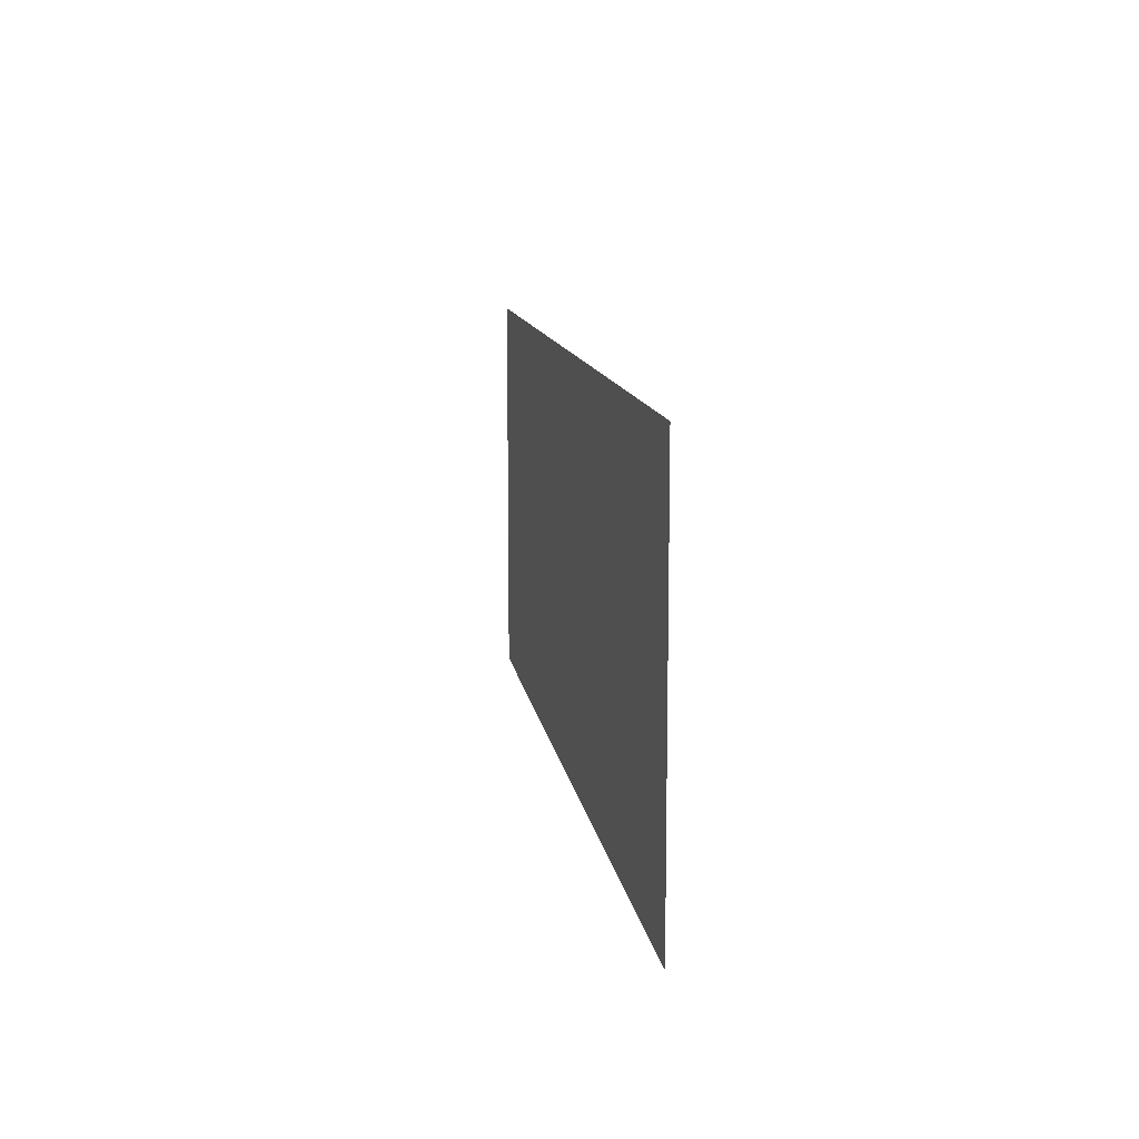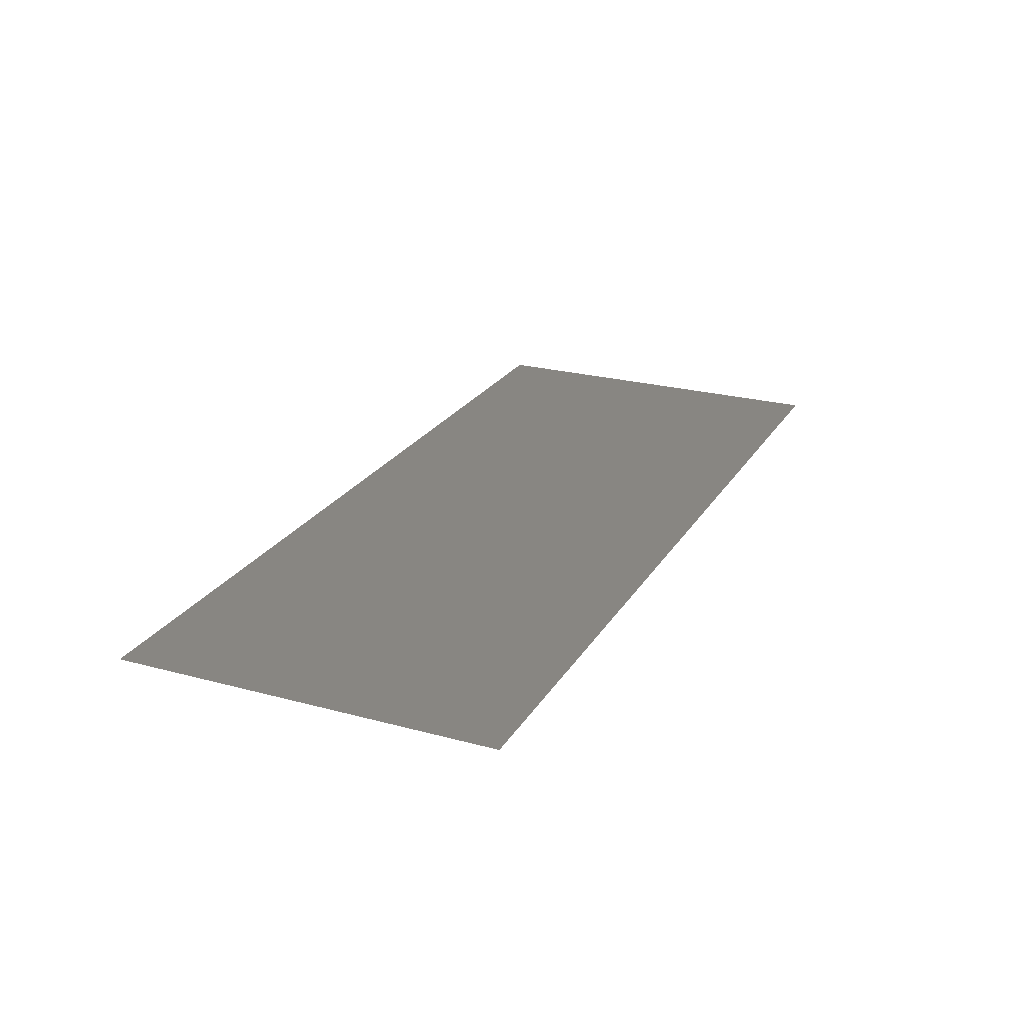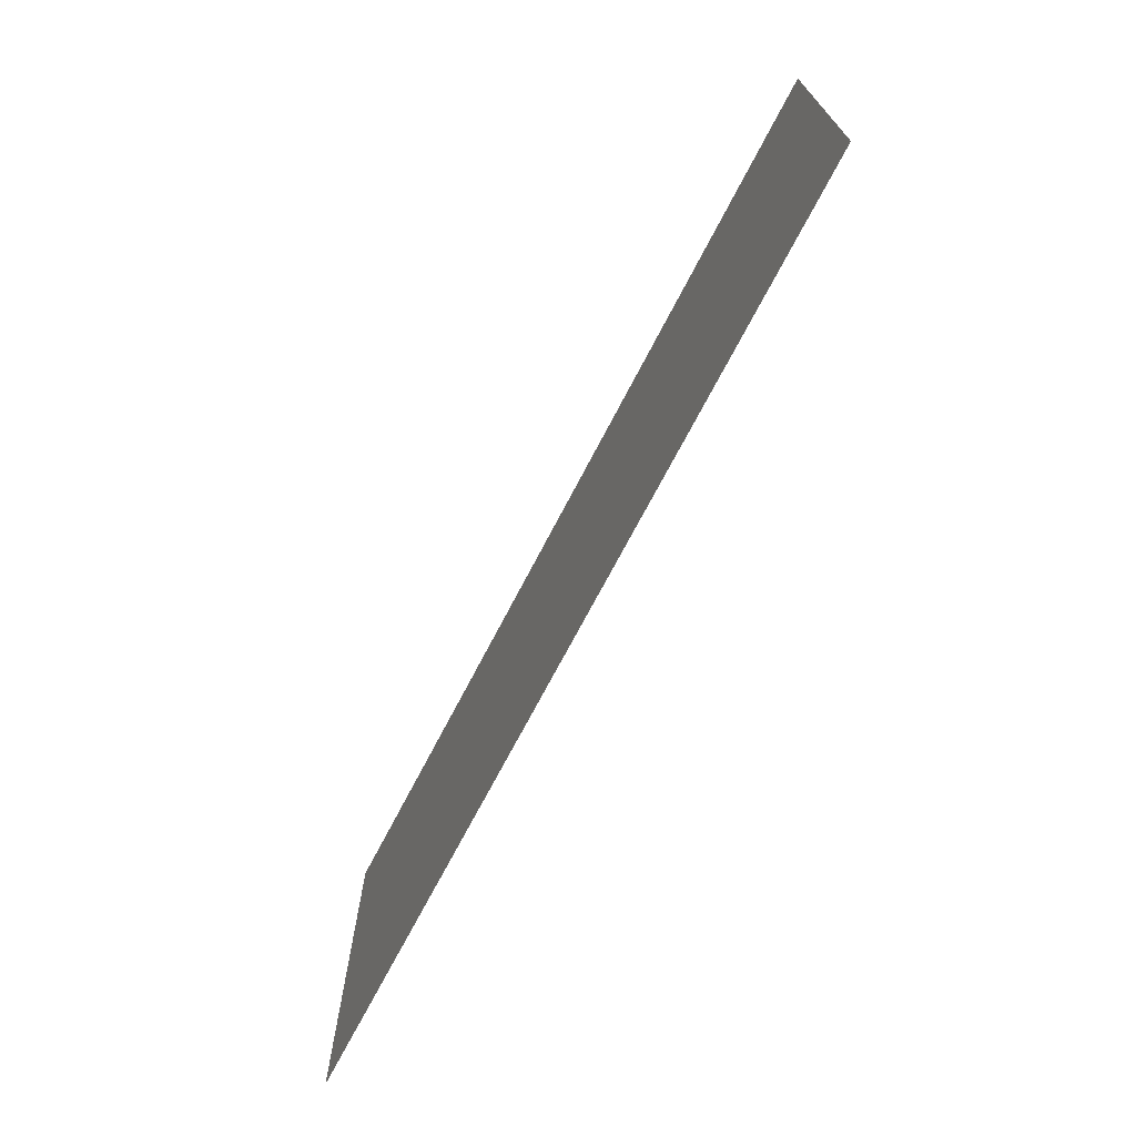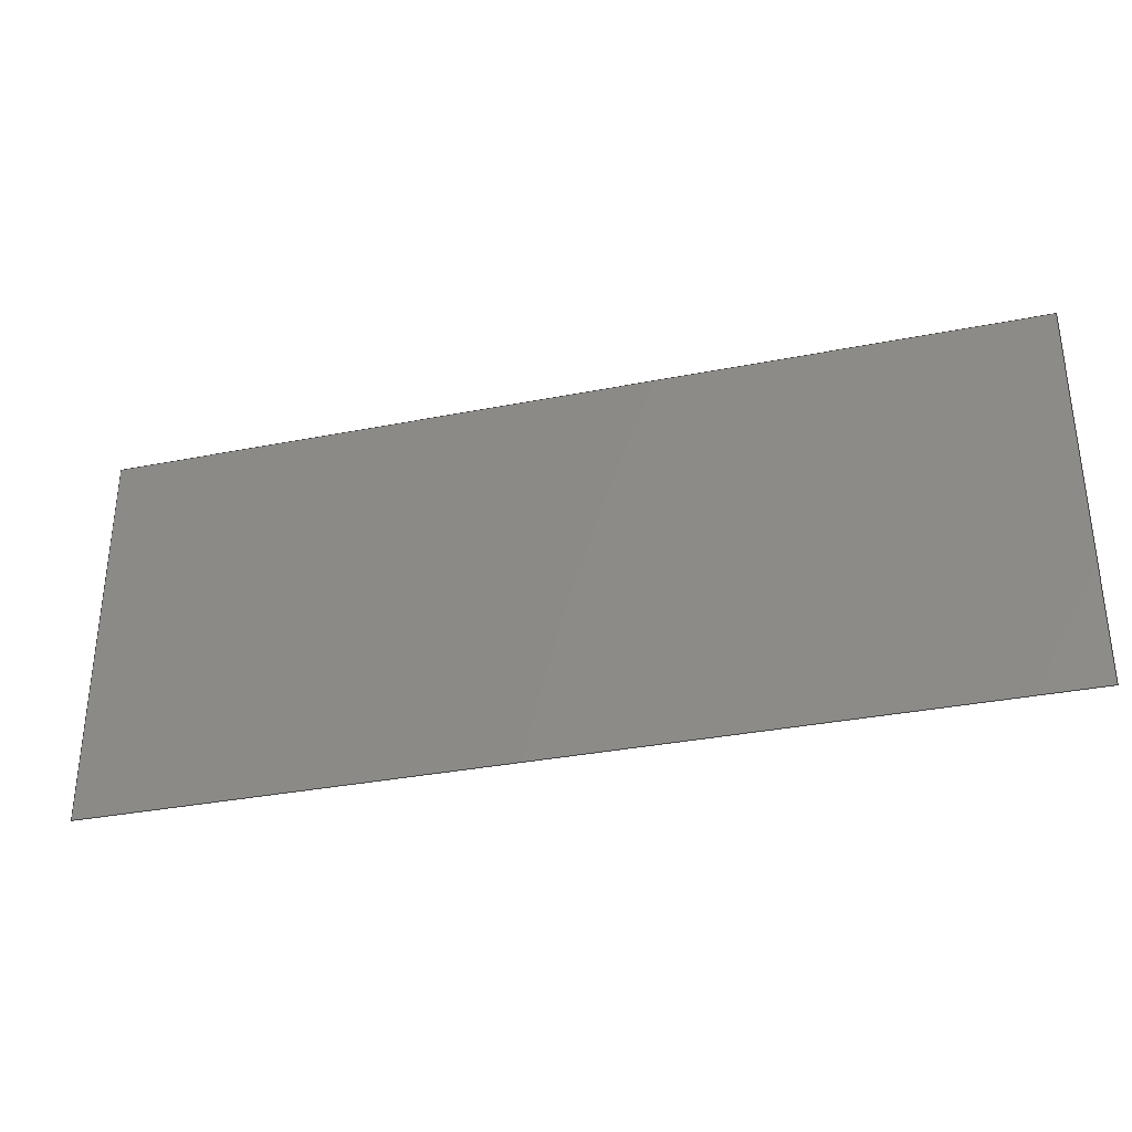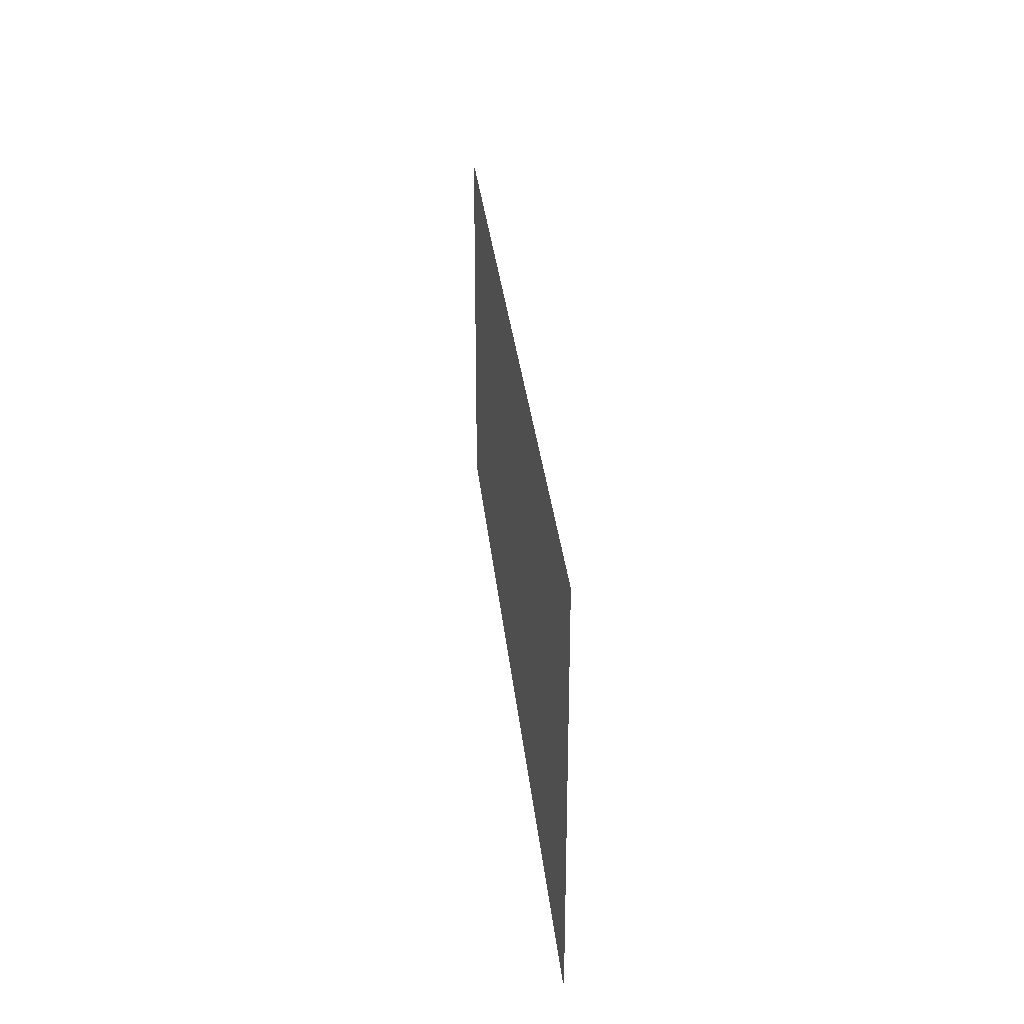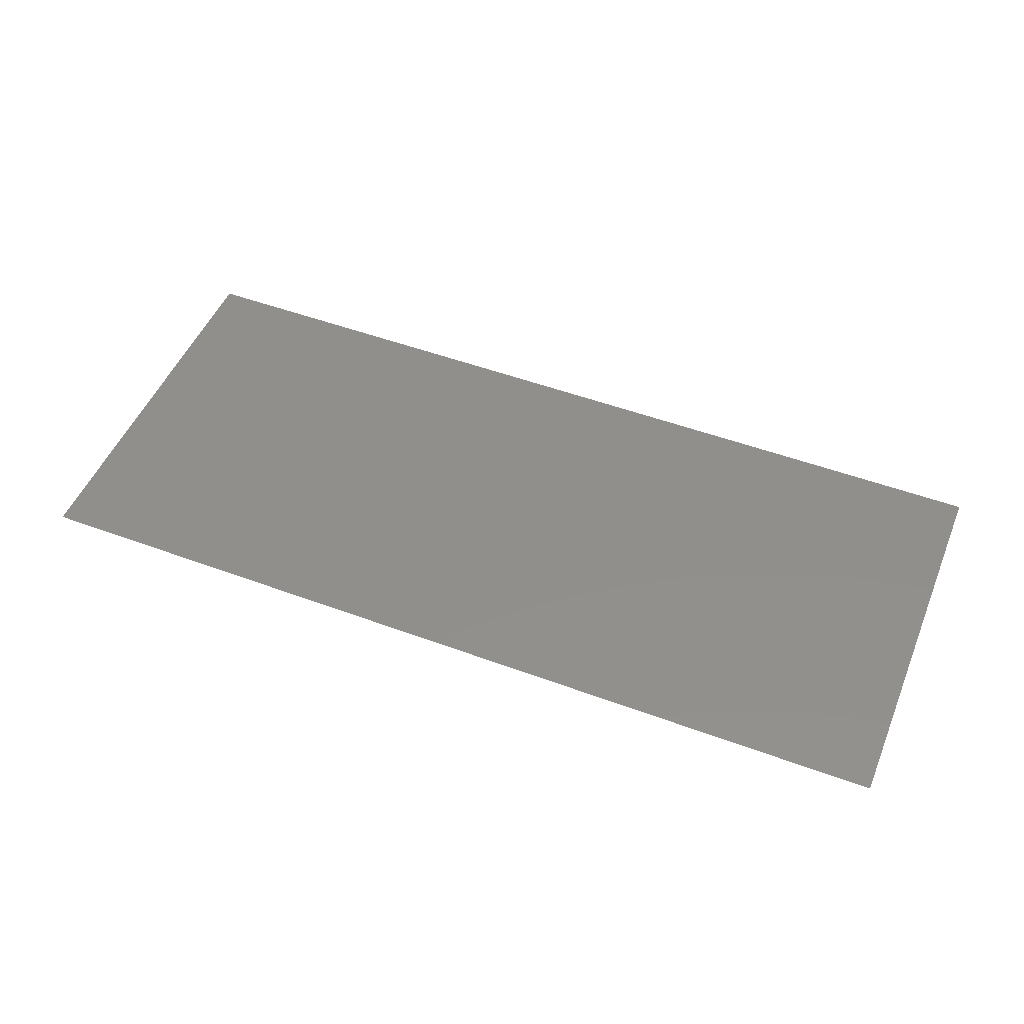
<metadata>
{"format":"step","ext":"stp","renderer":"f3d","projection":"perspective","resolution":1024,"background":"white","views":[{"elev":11.6,"azim":-98.4,"up":"+Y"},{"elev":23.9,"azim":-65.8,"up":"+Z"},{"elev":-70.5,"azim":62.6,"up":"+Y"},{"elev":-33.7,"azim":-164.9,"up":"+Y"},{"elev":29.6,"azim":84.6,"up":"+Y"},{"elev":50.1,"azim":22.2,"up":"+Z"}]}
</metadata>
<code>
ISO-10303-21;
DATA;
#1 = APPLICATION_PROTOCOL_DEFINITION('committee draft',
  'automotive_design',1997,#2);
#2 = APPLICATION_CONTEXT(
  'core data for automotive mechanical design processes');
#3 = SHAPE_DEFINITION_REPRESENTATION(#4,#10);
#4 = PRODUCT_DEFINITION_SHAPE('','',#5);
#5 = PRODUCT_DEFINITION('design','',#6,#9);
#6 = PRODUCT_DEFINITION_FORMATION('','',#7);
#7 = PRODUCT('Open CASCADE STEP translator 6.8 620',
  'Open CASCADE STEP translator 6.8 620','',(#8));
#8 = MECHANICAL_CONTEXT('',#2,'mechanical');
#9 = PRODUCT_DEFINITION_CONTEXT('part definition',#2,'design');
#10 = MANIFOLD_SURFACE_SHAPE_REPRESENTATION('',(#11,#15),#89);
#11 = AXIS2_PLACEMENT_3D('',#12,#13,#14);
#12 = CARTESIAN_POINT('',(0,0,0));
#13 = DIRECTION('',(0,0,1));
#14 = DIRECTION('',(1,0,-0));
#15 = SHELL_BASED_SURFACE_MODEL('',(#16));
#16 = OPEN_SHELL('',(#17));
#17 = ADVANCED_FACE('',(#18),#32,.T.);
#18 = FACE_BOUND('',#19,.F.);
#19 = EDGE_LOOP('',(#20,#43,#59,#75));
#20 = ORIENTED_EDGE('',*,*,#21,.T.);
#21 = EDGE_CURVE('',#22,#24,#26,.T.);
#22 = VERTEX_POINT('',#23);
#23 = CARTESIAN_POINT('',(-5.9,-2.5,
    -2.471e-11));
#24 = VERTEX_POINT('',#25);
#25 = CARTESIAN_POINT('',(-5.9,2.5,
    2.47e-11));
#26 = SURFACE_CURVE('',#27,(#31),.PCURVE_S1);
#27 = LINE('',#28,#29);
#28 = CARTESIAN_POINT('',(-5.9,-2.5,
    -2.473e-11));
#29 = VECTOR('',#30,1);
#30 = DIRECTION('',(-5.058e-13,1,-3.555e-15));
#31 = PCURVE('',#32,#37);
#32 = PLANE('',#33);
#33 = AXIS2_PLACEMENT_3D('',#34,#35,#36);
#34 = CARTESIAN_POINT('',(5.974,2.539,
    -5.525e-11));
#35 = DIRECTION('',(1.047e-11,4.696e-15,1));
#36 = DIRECTION('',(-1,-4.877e-13,1.047e-11));
#37 = DEFINITIONAL_REPRESENTATION('',(#38),#42);
#38 = LINE('',#39,#40);
#39 = CARTESIAN_POINT('',(11.87,5.039));
#40 = VECTOR('',#41,1);
#41 = DIRECTION('',(1.812e-14,-1));
#42 = ( GEOMETRIC_REPRESENTATION_CONTEXT(2) 
PARAMETRIC_REPRESENTATION_CONTEXT() REPRESENTATION_CONTEXT('2D SPACE',''
  ) );
#43 = ORIENTED_EDGE('',*,*,#44,.T.);
#44 = EDGE_CURVE('',#24,#45,#47,.T.);
#45 = VERTEX_POINT('',#46);
#46 = CARTESIAN_POINT('',(5.9,2.5,
    -2.471e-11));
#47 = SURFACE_CURVE('',#48,(#52),.PCURVE_S1);
#48 = LINE('',#49,#50);
#49 = CARTESIAN_POINT('',(-5.9,2.5,
    2.471e-11));
#50 = VECTOR('',#51,1);
#51 = DIRECTION('',(1,4.877e-13,-1.045e-11));
#52 = PCURVE('',#32,#53);
#53 = DEFINITIONAL_REPRESENTATION('',(#54),#58);
#54 = LINE('',#55,#56);
#55 = CARTESIAN_POINT('',(11.87,0.03887));
#56 = VECTOR('',#57,1);
#57 = DIRECTION('',(-1,1.388e-17));
#58 = ( GEOMETRIC_REPRESENTATION_CONTEXT(2) 
PARAMETRIC_REPRESENTATION_CONTEXT() REPRESENTATION_CONTEXT('2D SPACE',''
  ) );
#59 = ORIENTED_EDGE('',*,*,#60,.T.);
#60 = EDGE_CURVE('',#45,#61,#63,.T.);
#61 = VERTEX_POINT('',#62);
#62 = CARTESIAN_POINT('',(5.9,-2.5,
    2.47e-11));
#63 = SURFACE_CURVE('',#64,(#68),.PCURVE_S1);
#64 = LINE('',#65,#66);
#65 = CARTESIAN_POINT('',(5.9,2.5,
    -2.468e-11));
#66 = VECTOR('',#67,1);
#67 = DIRECTION('',(4.591e-13,-1,7.96e-15));
#68 = PCURVE('',#32,#69);
#69 = DEFINITIONAL_REPRESENTATION('',(#70),#74);
#70 = LINE('',#71,#72);
#71 = CARTESIAN_POINT('',(0.07456,0.03887));
#72 = VECTOR('',#73,1);
#73 = DIRECTION('',(2.857e-14,1));
#74 = ( GEOMETRIC_REPRESENTATION_CONTEXT(2) 
PARAMETRIC_REPRESENTATION_CONTEXT() REPRESENTATION_CONTEXT('2D SPACE',''
  ) );
#75 = ORIENTED_EDGE('',*,*,#76,.T.);
#76 = EDGE_CURVE('',#61,#22,#77,.T.);
#77 = SURFACE_CURVE('',#78,(#82),.PCURVE_S1);
#78 = LINE('',#79,#80);
#79 = CARTESIAN_POINT('',(5.9,-2.5,
    2.472e-11));
#80 = VECTOR('',#81,1);
#81 = DIRECTION('',(-1,-4.877e-13,1.045e-11));
#82 = PCURVE('',#32,#83);
#83 = DEFINITIONAL_REPRESENTATION('',(#84),#88);
#84 = LINE('',#85,#86);
#85 = CARTESIAN_POINT('',(0.07456,5.039));
#86 = VECTOR('',#87,1);
#87 = DIRECTION('',(1,-1.388e-17));
#88 = ( GEOMETRIC_REPRESENTATION_CONTEXT(2) 
PARAMETRIC_REPRESENTATION_CONTEXT() REPRESENTATION_CONTEXT('2D SPACE',''
  ) );
#89 = ( GEOMETRIC_REPRESENTATION_CONTEXT(3) 
GLOBAL_UNCERTAINTY_ASSIGNED_CONTEXT((#93)) GLOBAL_UNIT_ASSIGNED_CONTEXT(
(#90,#91,#92)) REPRESENTATION_CONTEXT('Context #1',
  '3D Context with UNIT and UNCERTAINTY') );
#90 = ( LENGTH_UNIT() NAMED_UNIT(*) SI_UNIT(.MILLI.,.METRE.) );
#91 = ( NAMED_UNIT(*) PLANE_ANGLE_UNIT() SI_UNIT($,.RADIAN.) );
#92 = ( NAMED_UNIT(*) SI_UNIT($,.STERADIAN.) SOLID_ANGLE_UNIT() );
#93 = UNCERTAINTY_MEASURE_WITH_UNIT(LENGTH_MEASURE(1e-07),#90,
  'distance_accuracy_value','confusion accuracy');
#94 = PRODUCT_TYPE('part',$,(#7));
ENDSEC;
END-ISO-10303-21;

</code>
